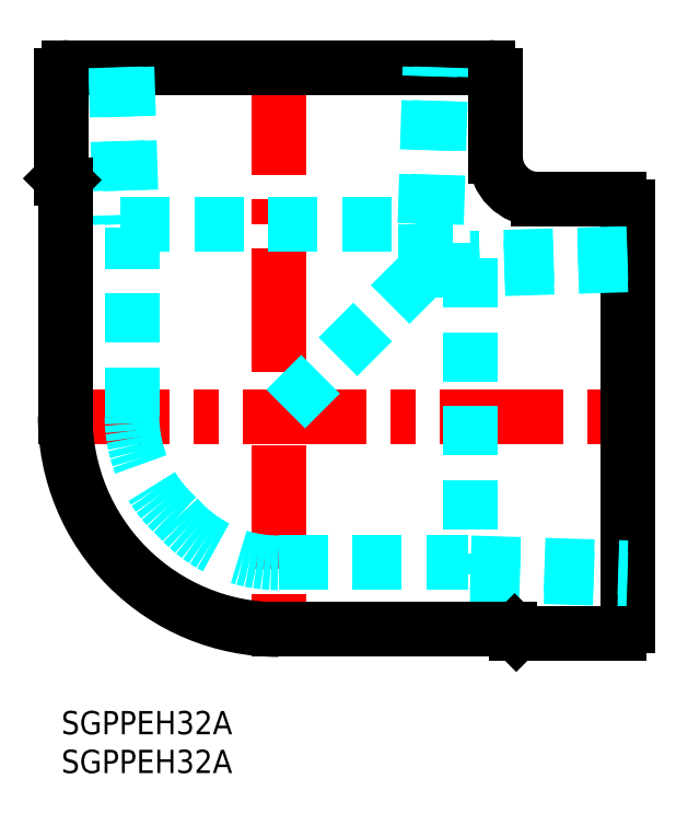
<metadata>
{"format":"dxf","ext":"dxf","renderer":"ezdxf+matplotlib","layout":"modelspace","background":"white","min_lineweight":24,"dpi":150}
</metadata>
<code>
0
SECTION
2
ENTITIES
0
TEXT
8
MSM_PART_NUMBER
10
0
20
-8
30
0
40
3
1
SGPPEH32A
0
TEXT
8
MSM_PART_NUMBER
10
0
20
-3
30
0
40
3
1
SGPPEH32A
0
LINE
8
MSM_CENTER
10
-1.95
20
38
30
0
11
75
21
38
31
0
0
LINE
8
MSM_CENTER
10
28
20
85
30
0
11
28
21
8.05
31
0
0
LINE
8
MSM_CONTINUOUS
10
1
20
83
30
0
11
55
21
83
31
0
0
LINE
8
MSM_DASHED
10
46.9
20
56.9
30
0
11
28
21
38
31
0
0
LINE
8
MSM_DASHED
10
28
20
19.1
30
0
11
52.4
21
19.1
31
0
0
LINE
8
MSM_CONTINUOUS
10
73
20
11
30
0
11
73
21
65
31
0
0
LINE
8
MSM_DASHED
10
73
20
59.01
30
0
11
52.8
21
58.38
31
0
0
LINE
8
MSM_DASHED
10
73
20
57.53
30
0
11
52.8
21
56.9
31
0
0
LINE
8
MSM_DASHED
10
52.8
20
58.38
30
0
11
52.8
21
17.62
31
0
0
LINE
8
MSM_DASHED
10
52.8
20
17.62
30
0
11
73
21
16.99
31
0
0
LINE
8
MSM_DASHED
10
52.8
20
19.1
30
0
11
73
21
18.47
31
0
0
LINE
8
MSM_DASHED
10
46.9
20
56.9
30
0
11
52.8
21
56.9
31
0
0
ARC
8
MSM_DASHED
10
28
20
36.4
30
0
40
17.3
50
221.2
51
270
0
ARC
8
MSM_DASHED
10
26.4
20
38
30
0
40
17.3
50
180
51
228.8
0
LINE
8
MSM_DASHED
10
9.102
20
38
30
0
11
9.102
21
62.4
31
0
0
LINE
8
MSM_DASHED
10
46.9
20
62.8
30
0
11
47.53
21
83
31
0
0
LINE
8
MSM_DASHED
10
48.38
20
62.8
30
0
11
49.01
21
83
31
0
0
LINE
8
MSM_DASHED
10
7.623
20
62.8
30
0
11
48.38
21
62.8
31
0
0
LINE
8
MSM_DASHED
10
8.471
20
83
30
0
11
9.102
21
62.8
31
0
0
LINE
8
MSM_DASHED
10
6.992
20
83
30
0
11
7.623
21
62.8
31
0
0
LINE
8
MSM_DASHED
10
46.9
20
56.9
30
0
11
46.9
21
62.8
31
0
0
LINE
8
MSM_CONTINUOUS
10
1.42e-14
20
82
30
0
11
1.42e-14
21
68.71
31
0
0
ARC
8
MSM_CONTINUOUS
10
0.05
20
68.71
30
0
40
0.05
50
180
51
225
0
LINE
8
MSM_CONTINUOUS
10
0.01464
20
68.67
30
0
11
0.2218
21
68.46
31
0
0
ARC
8
MSM_CONTINUOUS
10
-0.45
20
67.79
30
0
40
0.95
50
0
51
45
0
LINE
8
MSM_CONTINUOUS
10
0.5
20
67.79
30
0
11
0.5
21
38
31
0
0
ARC
8
MSM_CONTINUOUS
10
28
20
38
30
0
40
27.5
50
180
51
270
0
LINE
8
MSM_CONTINUOUS
10
57.79
20
10.5
30
0
11
28
21
10.5
31
0
0
ARC
8
MSM_CONTINUOUS
10
57.79
20
9.55
30
0
40
0.95
50
45
51
90
0
LINE
8
MSM_CONTINUOUS
10
58.67
20
10.01
30
0
11
58.46
21
10.22
31
0
0
ARC
8
MSM_CONTINUOUS
10
58.71
20
10.05
30
0
40
0.05
50
225
51
270
0
LINE
8
MSM_CONTINUOUS
10
72
20
10
30
0
11
58.71
21
10
31
0
0
LINE
8
MSM_CONTINUOUS
10
56
20
82
30
0
11
56
21
71.45
31
0
0
ARC
8
MSM_CONTINUOUS
10
61.45
20
71.45
30
0
40
5.45
50
180
51
270
0
LINE
8
MSM_CONTINUOUS
10
72
20
66
30
0
11
61.45
21
66
31
0
0
ARC
8
MSM_CONTINUOUS
10
55
20
82
30
0
40
1
50
0
51
90
0
ARC
8
MSM_CONTINUOUS
10
72
20
65
30
0
40
1
50
0
51
90
0
ARC
8
MSM_CONTINUOUS
10
72
20
11
30
0
40
1
50
270
51
0
0
ARC
8
MSM_CONTINUOUS
10
1
20
82
30
0
40
1
50
90
51
180
0
ENDSEC
0
EOF

</code>
